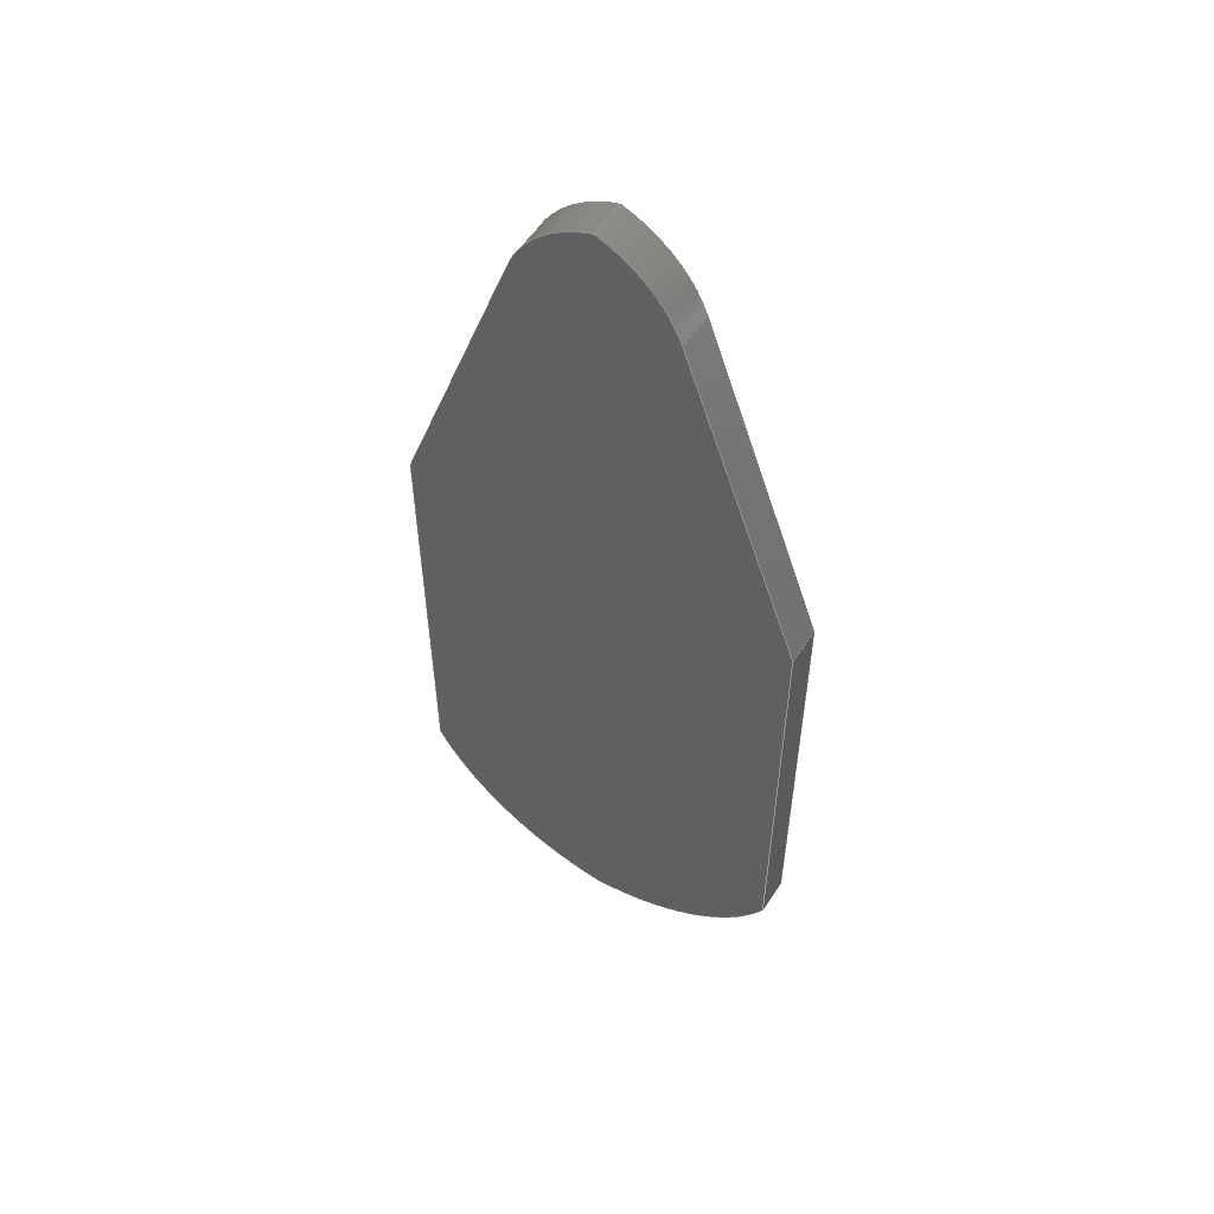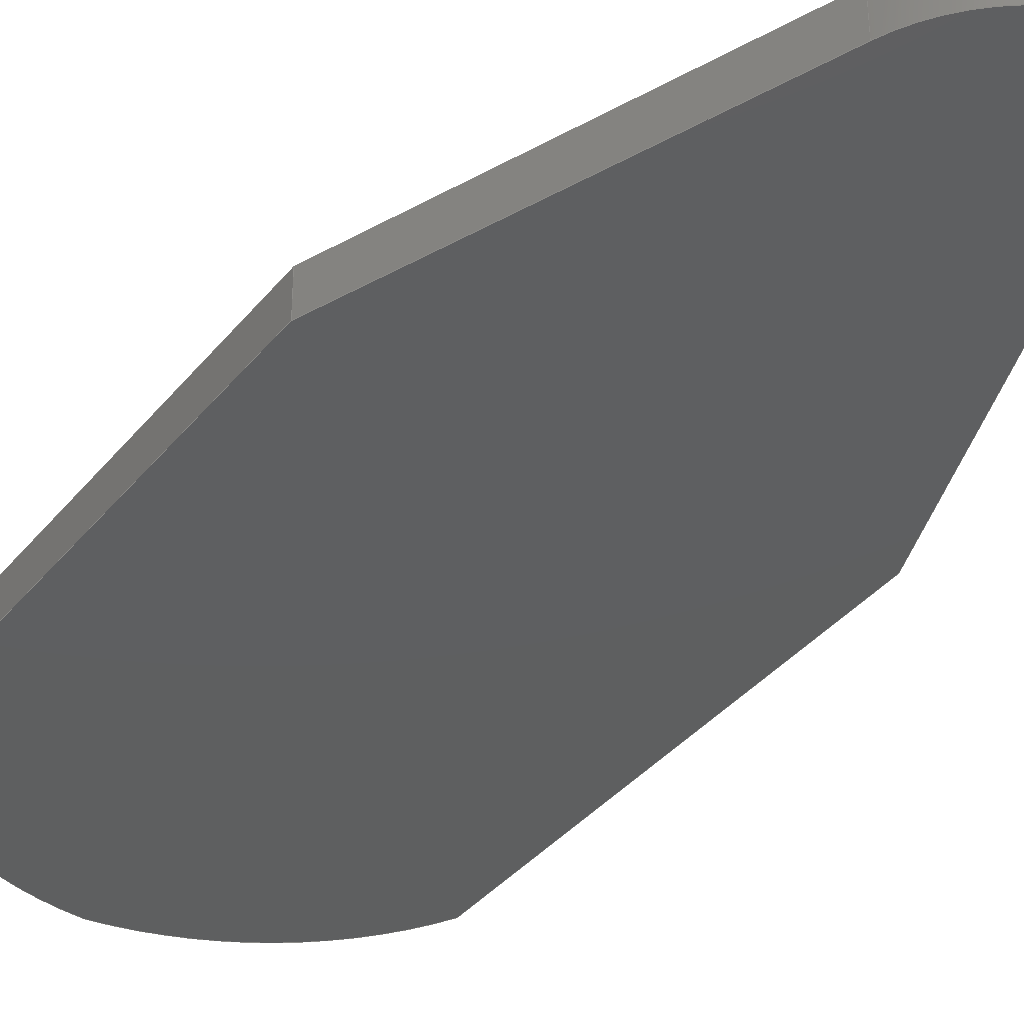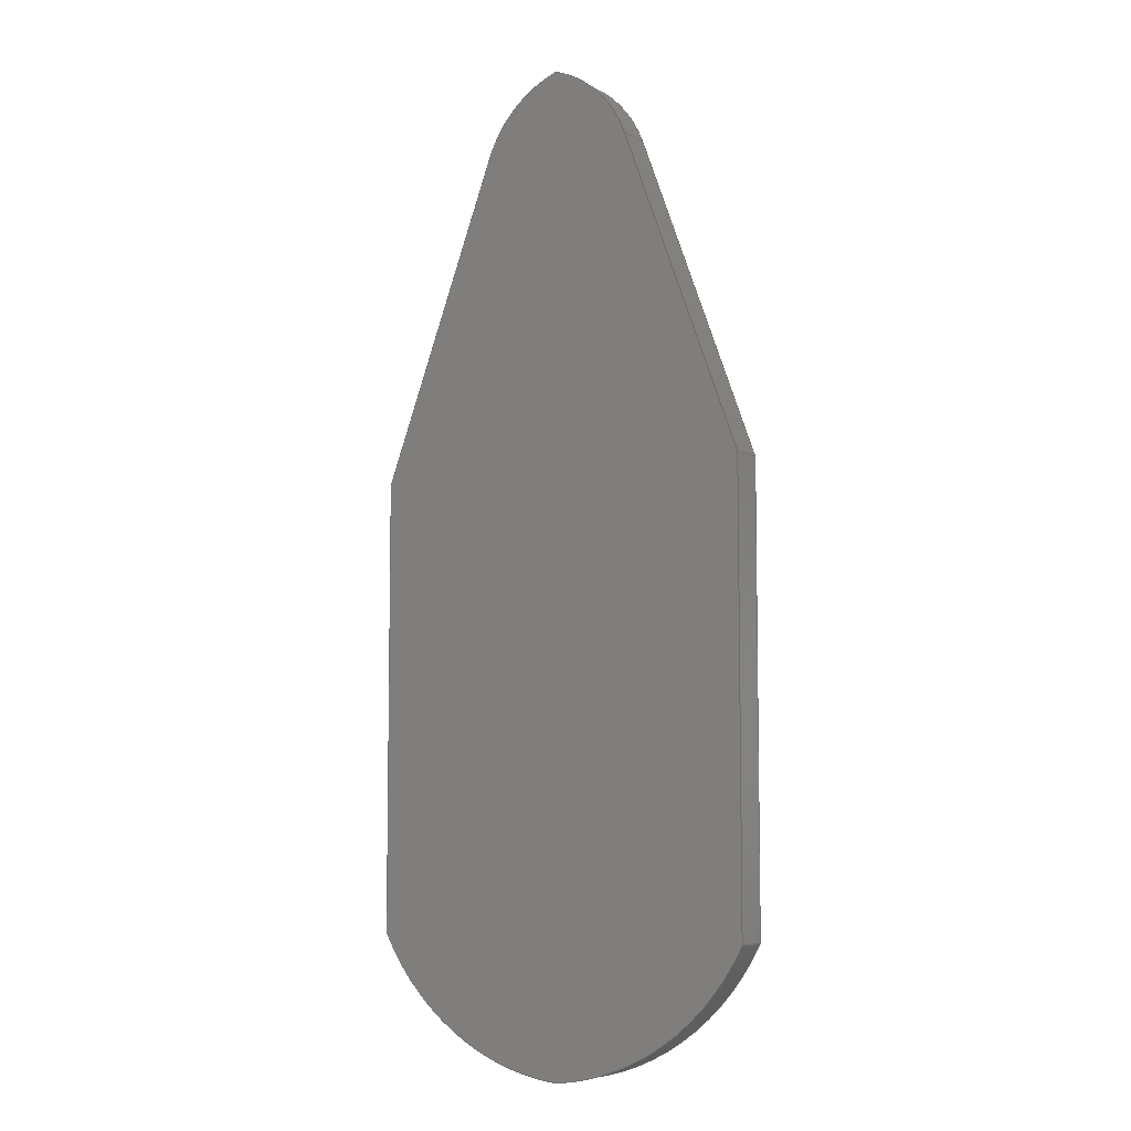
<metadata>
{"format":"step","ext":"step","renderer":"f3d","projection":"perspective","resolution":1024,"background":"white","views":[{"elev":54.9,"azim":-147.5,"up":"+Z"},{"elev":-36.9,"azim":-33.8,"up":"+Y"},{"elev":-6.7,"azim":-148.5,"up":"+Z"}]}
</metadata>
<code>
ISO-10303-21;
DATA;
#1=MECHANICAL_DESIGN_GEOMETRIC_PRESENTATION_REPRESENTATION('',(#4),#347);
#2=SHAPE_REPRESENTATION_RELATIONSHIP('SRR','None',#354,#3);
#3=ADVANCED_BREP_SHAPE_REPRESENTATION('',(#5),#346);
#4=STYLED_ITEM('',(#364),#5);
#5=MANIFOLD_SOLID_BREP('Body1',#195);
#6=CIRCLE('',#212,3.397);
#7=CIRCLE('',#213,3.397);
#8=CIRCLE('',#216,3.397);
#9=CIRCLE('',#217,3.397);
#10=CIRCLE('',#221,6.756);
#11=CIRCLE('',#222,6.756);
#12=CIRCLE('',#224,6.756);
#13=CIRCLE('',#225,6.756);
#14=CYLINDRICAL_SURFACE('',#211,3.397);
#15=CYLINDRICAL_SURFACE('',#215,3.397);
#16=CYLINDRICAL_SURFACE('',#220,6.756);
#17=CYLINDRICAL_SURFACE('',#223,6.756);
#18=FACE_OUTER_BOUND('',#29,.T.);
#19=FACE_OUTER_BOUND('',#30,.T.);
#20=FACE_OUTER_BOUND('',#31,.T.);
#21=FACE_OUTER_BOUND('',#32,.T.);
#22=FACE_OUTER_BOUND('',#33,.T.);
#23=FACE_OUTER_BOUND('',#34,.T.);
#24=FACE_OUTER_BOUND('',#35,.T.);
#25=FACE_OUTER_BOUND('',#36,.T.);
#26=FACE_OUTER_BOUND('',#37,.T.);
#27=FACE_OUTER_BOUND('',#38,.T.);
#28=FACE_OUTER_BOUND('',#39,.T.);
#29=EDGE_LOOP('',(#123,#124,#125,#126));
#30=EDGE_LOOP('',(#127,#128,#129,#130));
#31=EDGE_LOOP('',(#131,#132,#133,#134));
#32=EDGE_LOOP('',(#135,#136,#137,#138));
#33=EDGE_LOOP('',(#139,#140,#141,#142));
#34=EDGE_LOOP('',(#143,#144,#145,#146));
#35=EDGE_LOOP('',(#147,#148,#149,#150));
#36=EDGE_LOOP('',(#151,#152,#153,#154));
#37=EDGE_LOOP('',(#155,#156,#157,#158));
#38=EDGE_LOOP('',(#159,#160,#161,#162,#163,#164,#165,#166,#167));
#39=EDGE_LOOP('',(#168,#169,#170,#171,#172,#173,#174,#175,#176));
#40=LINE('',#291,#59);
#41=LINE('',#293,#60);
#42=LINE('',#295,#61);
#43=LINE('',#296,#62);
#44=LINE('',#299,#63);
#45=LINE('',#301,#64);
#46=LINE('',#302,#65);
#47=LINE('',#308,#66);
#48=LINE('',#311,#67);
#49=LINE('',#313,#68);
#50=LINE('',#314,#69);
#51=LINE('',#320,#70);
#52=LINE('',#323,#71);
#53=LINE('',#325,#72);
#54=LINE('',#326,#73);
#55=LINE('',#329,#74);
#56=LINE('',#331,#75);
#57=LINE('',#332,#76);
#58=LINE('',#338,#77);
#59=VECTOR('',#232,1);
#60=VECTOR('',#233,1);
#61=VECTOR('',#234,1);
#62=VECTOR('',#235,1);
#63=VECTOR('',#238,1);
#64=VECTOR('',#239,1);
#65=VECTOR('',#240,1);
#66=VECTOR('',#247,1);
#67=VECTOR('',#250,1);
#68=VECTOR('',#251,1);
#69=VECTOR('',#252,1);
#70=VECTOR('',#259,1);
#71=VECTOR('',#262,1);
#72=VECTOR('',#263,1);
#73=VECTOR('',#264,1);
#74=VECTOR('',#267,1);
#75=VECTOR('',#268,1);
#76=VECTOR('',#269,1);
#77=VECTOR('',#276,1);
#78=VERTEX_POINT('',#289);
#79=VERTEX_POINT('',#290);
#80=VERTEX_POINT('',#292);
#81=VERTEX_POINT('',#294);
#82=VERTEX_POINT('',#298);
#83=VERTEX_POINT('',#300);
#84=VERTEX_POINT('',#304);
#85=VERTEX_POINT('',#306);
#86=VERTEX_POINT('',#310);
#87=VERTEX_POINT('',#312);
#88=VERTEX_POINT('',#316);
#89=VERTEX_POINT('',#318);
#90=VERTEX_POINT('',#322);
#91=VERTEX_POINT('',#324);
#92=VERTEX_POINT('',#328);
#93=VERTEX_POINT('',#330);
#94=VERTEX_POINT('',#334);
#95=VERTEX_POINT('',#336);
#96=EDGE_CURVE('',#78,#79,#40,.T.);
#97=EDGE_CURVE('',#78,#80,#41,.T.);
#98=EDGE_CURVE('',#81,#80,#42,.T.);
#99=EDGE_CURVE('',#79,#81,#43,.T.);
#100=EDGE_CURVE('',#79,#82,#44,.T.);
#101=EDGE_CURVE('',#83,#81,#45,.T.);
#102=EDGE_CURVE('',#82,#83,#46,.T.);
#103=EDGE_CURVE('',#84,#82,#6,.T.);
#104=EDGE_CURVE('',#85,#83,#7,.T.);
#105=EDGE_CURVE('',#84,#85,#47,.T.);
#106=EDGE_CURVE('',#86,#84,#48,.T.);
#107=EDGE_CURVE('',#87,#85,#49,.T.);
#108=EDGE_CURVE('',#86,#87,#50,.T.);
#109=EDGE_CURVE('',#88,#86,#8,.T.);
#110=EDGE_CURVE('',#89,#87,#9,.T.);
#111=EDGE_CURVE('',#88,#89,#51,.T.);
#112=EDGE_CURVE('',#90,#88,#52,.T.);
#113=EDGE_CURVE('',#91,#89,#53,.T.);
#114=EDGE_CURVE('',#90,#91,#54,.T.);
#115=EDGE_CURVE('',#92,#90,#55,.T.);
#116=EDGE_CURVE('',#93,#91,#56,.T.);
#117=EDGE_CURVE('',#92,#93,#57,.T.);
#118=EDGE_CURVE('',#94,#92,#10,.T.);
#119=EDGE_CURVE('',#95,#93,#11,.T.);
#120=EDGE_CURVE('',#94,#95,#58,.T.);
#121=EDGE_CURVE('',#78,#94,#12,.T.);
#122=EDGE_CURVE('',#80,#95,#13,.T.);
#123=ORIENTED_EDGE('',*,*,#96,.F.);
#124=ORIENTED_EDGE('',*,*,#97,.T.);
#125=ORIENTED_EDGE('',*,*,#98,.F.);
#126=ORIENTED_EDGE('',*,*,#99,.F.);
#127=ORIENTED_EDGE('',*,*,#100,.F.);
#128=ORIENTED_EDGE('',*,*,#99,.T.);
#129=ORIENTED_EDGE('',*,*,#101,.F.);
#130=ORIENTED_EDGE('',*,*,#102,.F.);
#131=ORIENTED_EDGE('',*,*,#103,.T.);
#132=ORIENTED_EDGE('',*,*,#102,.T.);
#133=ORIENTED_EDGE('',*,*,#104,.F.);
#134=ORIENTED_EDGE('',*,*,#105,.F.);
#135=ORIENTED_EDGE('',*,*,#106,.T.);
#136=ORIENTED_EDGE('',*,*,#105,.T.);
#137=ORIENTED_EDGE('',*,*,#107,.F.);
#138=ORIENTED_EDGE('',*,*,#108,.F.);
#139=ORIENTED_EDGE('',*,*,#109,.T.);
#140=ORIENTED_EDGE('',*,*,#108,.T.);
#141=ORIENTED_EDGE('',*,*,#110,.F.);
#142=ORIENTED_EDGE('',*,*,#111,.F.);
#143=ORIENTED_EDGE('',*,*,#112,.T.);
#144=ORIENTED_EDGE('',*,*,#111,.T.);
#145=ORIENTED_EDGE('',*,*,#113,.F.);
#146=ORIENTED_EDGE('',*,*,#114,.F.);
#147=ORIENTED_EDGE('',*,*,#115,.T.);
#148=ORIENTED_EDGE('',*,*,#114,.T.);
#149=ORIENTED_EDGE('',*,*,#116,.F.);
#150=ORIENTED_EDGE('',*,*,#117,.F.);
#151=ORIENTED_EDGE('',*,*,#118,.T.);
#152=ORIENTED_EDGE('',*,*,#117,.T.);
#153=ORIENTED_EDGE('',*,*,#119,.F.);
#154=ORIENTED_EDGE('',*,*,#120,.F.);
#155=ORIENTED_EDGE('',*,*,#121,.T.);
#156=ORIENTED_EDGE('',*,*,#120,.T.);
#157=ORIENTED_EDGE('',*,*,#122,.F.);
#158=ORIENTED_EDGE('',*,*,#97,.F.);
#159=ORIENTED_EDGE('',*,*,#122,.T.);
#160=ORIENTED_EDGE('',*,*,#119,.T.);
#161=ORIENTED_EDGE('',*,*,#116,.T.);
#162=ORIENTED_EDGE('',*,*,#113,.T.);
#163=ORIENTED_EDGE('',*,*,#110,.T.);
#164=ORIENTED_EDGE('',*,*,#107,.T.);
#165=ORIENTED_EDGE('',*,*,#104,.T.);
#166=ORIENTED_EDGE('',*,*,#101,.T.);
#167=ORIENTED_EDGE('',*,*,#98,.T.);
#168=ORIENTED_EDGE('',*,*,#121,.F.);
#169=ORIENTED_EDGE('',*,*,#96,.T.);
#170=ORIENTED_EDGE('',*,*,#100,.T.);
#171=ORIENTED_EDGE('',*,*,#103,.F.);
#172=ORIENTED_EDGE('',*,*,#106,.F.);
#173=ORIENTED_EDGE('',*,*,#109,.F.);
#174=ORIENTED_EDGE('',*,*,#112,.F.);
#175=ORIENTED_EDGE('',*,*,#115,.F.);
#176=ORIENTED_EDGE('',*,*,#118,.F.);
#177=PLANE('',#209);
#178=PLANE('',#210);
#179=PLANE('',#214);
#180=PLANE('',#218);
#181=PLANE('',#219);
#182=PLANE('',#226);
#183=PLANE('',#227);
#184=ADVANCED_FACE('',(#18),#177,.T.);
#185=ADVANCED_FACE('',(#19),#178,.T.);
#186=ADVANCED_FACE('',(#20),#14,.T.);
#187=ADVANCED_FACE('',(#21),#179,.T.);
#188=ADVANCED_FACE('',(#22),#15,.T.);
#189=ADVANCED_FACE('',(#23),#180,.T.);
#190=ADVANCED_FACE('',(#24),#181,.T.);
#191=ADVANCED_FACE('',(#25),#16,.T.);
#192=ADVANCED_FACE('',(#26),#17,.T.);
#193=ADVANCED_FACE('',(#27),#182,.T.);
#194=ADVANCED_FACE('',(#28),#183,.F.);
#195=CLOSED_SHELL('',(#184,#185,#186,#187,#188,#189,#190,#191,#192,#193,
#194));
#196=DERIVED_UNIT_ELEMENT(#198,1);
#197=DERIVED_UNIT_ELEMENT(#349,3);
#198=(
MASS_UNIT()
NAMED_UNIT(*)
SI_UNIT(.KILO.,.GRAM.)
);
#199=DERIVED_UNIT((#196,#197));
#200=MEASURE_REPRESENTATION_ITEM('density measure',
POSITIVE_RATIO_MEASURE(7850),#199);
#201=PROPERTY_DEFINITION_REPRESENTATION(#206,#203);
#202=PROPERTY_DEFINITION_REPRESENTATION(#207,#204);
#203=REPRESENTATION('material name',(#205),#346);
#204=REPRESENTATION('density',(#200),#346);
#205=DESCRIPTIVE_REPRESENTATION_ITEM('Steel','Steel');
#206=PROPERTY_DEFINITION('material property','material name',#356);
#207=PROPERTY_DEFINITION('material property','density of part',#356);
#208=AXIS2_PLACEMENT_3D('placement',#287,#228,#229);
#209=AXIS2_PLACEMENT_3D('',#288,#230,#231);
#210=AXIS2_PLACEMENT_3D('',#297,#236,#237);
#211=AXIS2_PLACEMENT_3D('',#303,#241,#242);
#212=AXIS2_PLACEMENT_3D('',#305,#243,#244);
#213=AXIS2_PLACEMENT_3D('',#307,#245,#246);
#214=AXIS2_PLACEMENT_3D('',#309,#248,#249);
#215=AXIS2_PLACEMENT_3D('',#315,#253,#254);
#216=AXIS2_PLACEMENT_3D('',#317,#255,#256);
#217=AXIS2_PLACEMENT_3D('',#319,#257,#258);
#218=AXIS2_PLACEMENT_3D('',#321,#260,#261);
#219=AXIS2_PLACEMENT_3D('',#327,#265,#266);
#220=AXIS2_PLACEMENT_3D('',#333,#270,#271);
#221=AXIS2_PLACEMENT_3D('',#335,#272,#273);
#222=AXIS2_PLACEMENT_3D('',#337,#274,#275);
#223=AXIS2_PLACEMENT_3D('',#339,#277,#278);
#224=AXIS2_PLACEMENT_3D('',#340,#279,#280);
#225=AXIS2_PLACEMENT_3D('',#341,#281,#282);
#226=AXIS2_PLACEMENT_3D('',#342,#283,#284);
#227=AXIS2_PLACEMENT_3D('',#343,#285,#286);
#228=DIRECTION('axis',(0,0,1));
#229=DIRECTION('refdir',(1,0,0));
#230=DIRECTION('center_axis',(1,0,0));
#231=DIRECTION('ref_axis',(0,0,-1));
#232=DIRECTION('',(0,0,1));
#233=DIRECTION('',(0,1,0));
#234=DIRECTION('',(0,0,-1));
#235=DIRECTION('',(0,1,0));
#236=DIRECTION('center_axis',(0.9385,0,0.3451));
#237=DIRECTION('ref_axis',(0.3451,0,-0.9385));
#238=DIRECTION('',(-0.3451,0,0.9385));
#239=DIRECTION('',(0.3451,0,-0.9385));
#240=DIRECTION('',(0,1,0));
#241=DIRECTION('center_axis',(0,1,0));
#242=DIRECTION('ref_axis',(0.3182,0,0.948));
#243=DIRECTION('center_axis',(0,1,0));
#244=DIRECTION('ref_axis',(0.3182,0,0.948));
#245=DIRECTION('center_axis',(0,1,0));
#246=DIRECTION('ref_axis',(0.3182,0,0.948));
#247=DIRECTION('',(0,1,0));
#248=DIRECTION('center_axis',(0,0,1));
#249=DIRECTION('ref_axis',(1,0,0));
#250=DIRECTION('',(1,0,0));
#251=DIRECTION('',(1,0,0));
#252=DIRECTION('',(0,1,0));
#253=DIRECTION('center_axis',(0,1,0));
#254=DIRECTION('ref_axis',(-0.9385,0,0.3451));
#255=DIRECTION('center_axis',(0,1,0));
#256=DIRECTION('ref_axis',(-0.9385,0,0.3451));
#257=DIRECTION('center_axis',(0,1,0));
#258=DIRECTION('ref_axis',(-0.9385,0,0.3451));
#259=DIRECTION('',(0,1,0));
#260=DIRECTION('center_axis',(-0.9385,0,0.3451));
#261=DIRECTION('ref_axis',(0.3451,0,0.9385));
#262=DIRECTION('',(0.3451,0,0.9385));
#263=DIRECTION('',(0.3451,0,0.9385));
#264=DIRECTION('',(0,1,0));
#265=DIRECTION('center_axis',(-1,0,0));
#266=DIRECTION('ref_axis',(0,0,1));
#267=DIRECTION('',(0,0,1));
#268=DIRECTION('',(0,0,1));
#269=DIRECTION('',(0,1,0));
#270=DIRECTION('center_axis',(0,1,0));
#271=DIRECTION('ref_axis',(-0.08796,0,-0.9961));
#272=DIRECTION('center_axis',(0,1,0));
#273=DIRECTION('ref_axis',(-0.08796,0,-0.9961));
#274=DIRECTION('center_axis',(0,1,0));
#275=DIRECTION('ref_axis',(-0.08796,0,-0.9961));
#276=DIRECTION('',(0,1,0));
#277=DIRECTION('center_axis',(0,1,0));
#278=DIRECTION('ref_axis',(0.8928,0,-0.4504));
#279=DIRECTION('center_axis',(0,1,0));
#280=DIRECTION('ref_axis',(0.8928,0,-0.4504));
#281=DIRECTION('center_axis',(0,1,0));
#282=DIRECTION('ref_axis',(0.8928,0,-0.4504));
#283=DIRECTION('center_axis',(0,1,0));
#284=DIRECTION('ref_axis',(1,0,0));
#285=DIRECTION('center_axis',(0,1,0));
#286=DIRECTION('ref_axis',(1,0,0));
#287=CARTESIAN_POINT('',(0,0,0));
#288=CARTESIAN_POINT('Origin',(5.438,0,16.09));
#289=CARTESIAN_POINT('',(5.438,0,3.687));
#290=CARTESIAN_POINT('',(5.438,0,16.09));
#291=CARTESIAN_POINT('',(5.438,0,3.687));
#292=CARTESIAN_POINT('',(5.438,1,3.687));
#293=CARTESIAN_POINT('',(5.438,0,3.687));
#294=CARTESIAN_POINT('',(5.438,1,16.09));
#295=CARTESIAN_POINT('',(5.438,1,3.687));
#296=CARTESIAN_POINT('',(5.438,0,16.09));
#297=CARTESIAN_POINT('Origin',(2.151,0,25.03));
#298=CARTESIAN_POINT('',(2.151,0,25.03));
#299=CARTESIAN_POINT('',(5.438,0,16.09));
#300=CARTESIAN_POINT('',(2.151,1,25.03));
#301=CARTESIAN_POINT('',(5.438,1,16.09));
#302=CARTESIAN_POINT('',(2.151,0,25.03));
#303=CARTESIAN_POINT('Origin',(-1.037,0,23.86));
#304=CARTESIAN_POINT('',(0.04358,0,27.08));
#305=CARTESIAN_POINT('Origin',(-1.037,0,23.86));
#306=CARTESIAN_POINT('',(0.04358,1,27.08));
#307=CARTESIAN_POINT('Origin',(-1.037,1,23.86));
#308=CARTESIAN_POINT('',(0.04358,0,27.08));
#309=CARTESIAN_POINT('Origin',(-0.04358,0,27.08));
#310=CARTESIAN_POINT('',(-0.04358,0,27.08));
#311=CARTESIAN_POINT('',(-0.04358,0,27.08));
#312=CARTESIAN_POINT('',(-0.04358,1,27.08));
#313=CARTESIAN_POINT('',(-0.04358,1,27.08));
#314=CARTESIAN_POINT('',(-0.04358,0,27.08));
#315=CARTESIAN_POINT('Origin',(1.037,0,23.86));
#316=CARTESIAN_POINT('',(-2.151,0,25.03));
#317=CARTESIAN_POINT('Origin',(1.037,0,23.86));
#318=CARTESIAN_POINT('',(-2.151,1,25.03));
#319=CARTESIAN_POINT('Origin',(1.037,1,23.86));
#320=CARTESIAN_POINT('',(-2.151,0,25.03));
#321=CARTESIAN_POINT('Origin',(-5.438,0,16.09));
#322=CARTESIAN_POINT('',(-5.438,0,16.09));
#323=CARTESIAN_POINT('',(-5.438,0,16.09));
#324=CARTESIAN_POINT('',(-5.438,1,16.09));
#325=CARTESIAN_POINT('',(-5.438,1,16.09));
#326=CARTESIAN_POINT('',(-5.438,0,16.09));
#327=CARTESIAN_POINT('Origin',(-5.438,0,3.687));
#328=CARTESIAN_POINT('',(-5.438,0,3.687));
#329=CARTESIAN_POINT('',(-5.438,0,3.687));
#330=CARTESIAN_POINT('',(-5.438,1,3.687));
#331=CARTESIAN_POINT('',(-5.438,1,3.687));
#332=CARTESIAN_POINT('',(-5.438,0,3.687));
#333=CARTESIAN_POINT('Origin',(0.5943,0,6.73));
#334=CARTESIAN_POINT('',(1.11e-16,0,0));
#335=CARTESIAN_POINT('Origin',(0.5943,0,6.73));
#336=CARTESIAN_POINT('',(0,1,0));
#337=CARTESIAN_POINT('Origin',(0.5943,1,6.73));
#338=CARTESIAN_POINT('',(1.11e-16,0,0));
#339=CARTESIAN_POINT('Origin',(-0.5943,0,6.73));
#340=CARTESIAN_POINT('Origin',(-0.5943,0,6.73));
#341=CARTESIAN_POINT('Origin',(-0.5943,1,6.73));
#342=CARTESIAN_POINT('Origin',(0,1,13.54));
#343=CARTESIAN_POINT('Origin',(0,0,13.54));
#344=UNCERTAINTY_MEASURE_WITH_UNIT(LENGTH_MEASURE(0.001),#348,
'DISTANCE_ACCURACY_VALUE',
'Maximum model space distance between geometric entities at asserted c
onnectivities');
#345=UNCERTAINTY_MEASURE_WITH_UNIT(LENGTH_MEASURE(0.001),#348,
'DISTANCE_ACCURACY_VALUE',
'Maximum model space distance between geometric entities at asserted c
onnectivities');
#346=(
GEOMETRIC_REPRESENTATION_CONTEXT(3)
GLOBAL_UNCERTAINTY_ASSIGNED_CONTEXT((#344))
GLOBAL_UNIT_ASSIGNED_CONTEXT((#348,#350,#351))
REPRESENTATION_CONTEXT('','3D')
);
#347=(
GEOMETRIC_REPRESENTATION_CONTEXT(3)
GLOBAL_UNCERTAINTY_ASSIGNED_CONTEXT((#345))
GLOBAL_UNIT_ASSIGNED_CONTEXT((#348,#350,#351))
REPRESENTATION_CONTEXT('','3D')
);
#348=(
LENGTH_UNIT()
NAMED_UNIT(*)
SI_UNIT(.CENTI.,.METRE.)
);
#349=(
LENGTH_UNIT()
NAMED_UNIT(*)
SI_UNIT($,.METRE.)
);
#350=(
NAMED_UNIT(*)
PLANE_ANGLE_UNIT()
SI_UNIT($,.RADIAN.)
);
#351=(
NAMED_UNIT(*)
SI_UNIT($,.STERADIAN.)
SOLID_ANGLE_UNIT()
);
#352=SHAPE_DEFINITION_REPRESENTATION(#353,#354);
#353=PRODUCT_DEFINITION_SHAPE('',$,#356);
#354=SHAPE_REPRESENTATION('',(#208),#346);
#355=PRODUCT_DEFINITION_CONTEXT('part definition',#360,'design');
#356=PRODUCT_DEFINITION('body work','body work v1',#357,#355);
#357=PRODUCT_DEFINITION_FORMATION('',$,#362);
#358=PRODUCT_RELATED_PRODUCT_CATEGORY('body work v1','body work v1',(#362));
#359=APPLICATION_PROTOCOL_DEFINITION('international standard',
'automotive_design',2009,#360);
#360=APPLICATION_CONTEXT(
'Core Data for Automotive Mechanical Design Process');
#361=PRODUCT_CONTEXT('part definition',#360,'mechanical');
#362=PRODUCT('body work','body work v1',$,(#361));
#363=PRESENTATION_STYLE_ASSIGNMENT((#365));
#364=PRESENTATION_STYLE_ASSIGNMENT((#366));
#365=SURFACE_STYLE_USAGE(.BOTH.,#367);
#366=SURFACE_STYLE_USAGE(.BOTH.,#368);
#367=SURFACE_SIDE_STYLE('',(#369));
#368=SURFACE_SIDE_STYLE('',(#370));
#369=SURFACE_STYLE_FILL_AREA(#371);
#370=SURFACE_STYLE_FILL_AREA(#372);
#371=FILL_AREA_STYLE('Steel - Satin',(#373));
#372=FILL_AREA_STYLE('Plastic - Glossy (Red)',(#374));
#373=FILL_AREA_STYLE_COLOUR('Steel - Satin',#375);
#374=FILL_AREA_STYLE_COLOUR('Plastic - Glossy (Red)',#376);
#375=COLOUR_RGB('Steel - Satin',0.6275,0.6275,0.6275);
#376=COLOUR_RGB('Plastic - Glossy (Red)',0.7686,0.2078,
0.1529);
ENDSEC;
END-ISO-10303-21;

</code>
